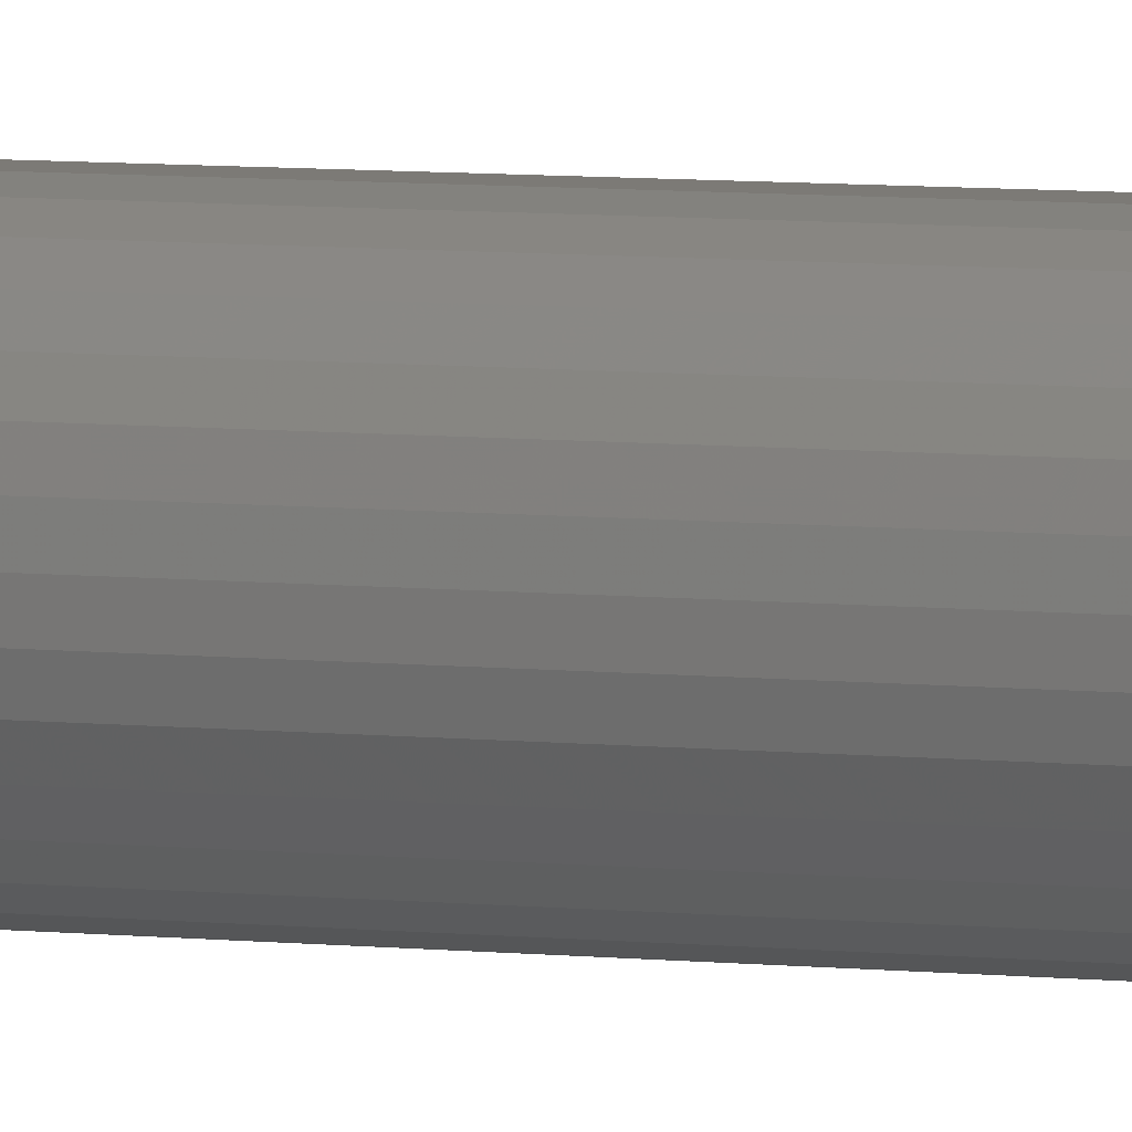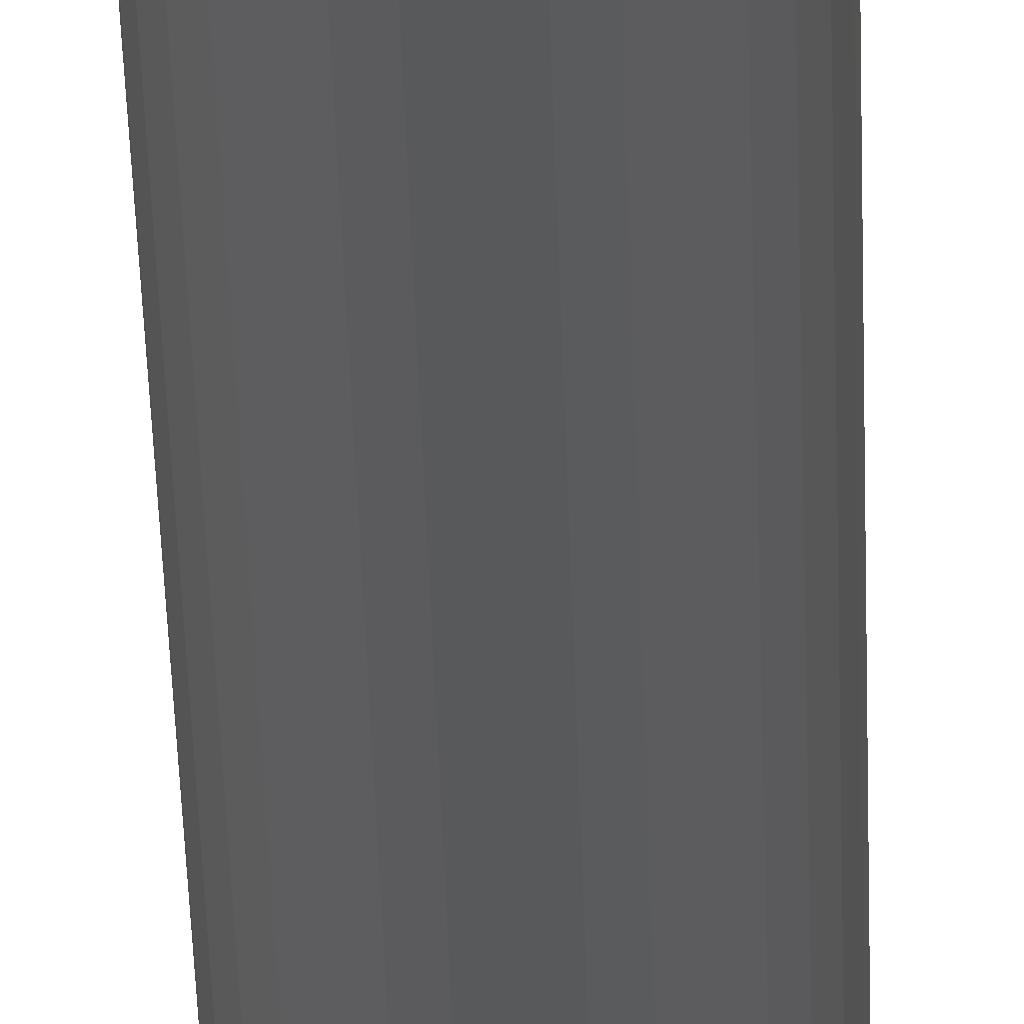
<metadata>
{"format":"stl","ext":"stl","renderer":"f3d","projection":"perspective","resolution":1024,"background":"white","views":[{"elev":3.4,"azim":122.2,"up":"+Z"},{"elev":-20.9,"azim":0.9,"up":"+Z"}]}
</metadata>
<code>
# stl→obj: 320 verts, 636 faces
v 0.0006579 -0.75 0.03035
v -0.005262 -0.75 0.02976
v -0.01095 -0.75 0.02804
v 0.006578 -0.75 0.02976
v 0.01227 -0.75 0.02804
v -0.0162 -0.75 0.02523
v 0.01752 -0.75 0.02523
v -0.0208 -0.75 0.02146
v 0.02212 -0.75 0.02146
v -0.02457 -0.75 0.01686
v 0.02589 -0.75 0.01686
v -0.02738 -0.75 0.01161
v 0.02869 -0.75 0.01161
v -0.0291 -0.75 0.00592
v 0.03042 -0.75 0.00592
v 0.03042 -0.75 -0.00592
v -0.02738 -0.75 -0.01161
v 0.02869 -0.75 -0.01161
v -0.02457 -0.75 -0.01686
v 0.02589 -0.75 -0.01686
v -0.0208 -0.75 -0.02146
v 0.02212 -0.75 -0.02146
v -0.0162 -0.75 -0.02523
v 0.01752 -0.75 -0.02523
v -0.01095 -0.75 -0.02804
v 0.01227 -0.75 -0.02804
v -0.005262 -0.75 -0.02976
v 0.0006579 -0.75 -0.03035
v 0.006578 -0.75 -0.02976
v 0.031 -0.75 -1.205e-17
v -0.02969 -0.75 -6.456e-17
v -0.0291 -0.75 -0.00592
v 0.03882 0.75 -1.555e-17
v 0.03882 -0.7422 -9.268e-17
v 0.03808 0.75 -0.007444
v 0.03808 -0.7422 -0.007444
v 0.03591 0.75 -0.0146
v 0.03591 -0.7422 -0.0146
v 0.03239 0.75 -0.0212
v 0.03239 -0.7422 -0.0212
v 0.02764 0.75 -0.02698
v 0.02764 -0.7422 -0.02698
v 0.02186 0.75 -0.03173
v 0.02186 -0.7422 -0.03173
v 0.01526 0.75 -0.03525
v 0.01526 -0.7422 -0.03525
v 0.008102 0.75 -0.03742
v 0.008102 -0.7422 -0.03742
v 0.0006579 0.75 -0.03816
v 0.0006579 -0.7422 -0.03816
v -0.006786 0.75 -0.03742
v -0.006786 -0.7422 -0.03742
v -0.01394 0.75 -0.03525
v -0.01394 -0.7422 -0.03525
v -0.02054 0.75 -0.03173
v -0.02054 -0.7422 -0.03173
v -0.02632 0.75 -0.02698
v -0.02632 -0.7422 -0.02698
v -0.03107 0.75 -0.0212
v -0.03107 -0.7422 -0.0212
v -0.0346 0.75 -0.0146
v -0.0346 -0.7422 -0.0146
v -0.03677 0.75 -0.007444
v -0.03677 -0.7422 -0.007444
v -0.0375 0.75 8.027e-17
v -0.0375 -0.7422 1.249e-17
v -0.03677 0.75 0.007444
v -0.03677 -0.7422 0.007444
v -0.0346 0.75 0.0146
v -0.0346 -0.7422 0.0146
v -0.03107 0.75 0.0212
v -0.03107 -0.7422 0.0212
v -0.02632 0.75 0.02698
v -0.02632 -0.7422 0.02698
v -0.02054 0.75 0.03173
v -0.02054 -0.7422 0.03173
v -0.01394 0.75 0.03525
v -0.01394 -0.7422 0.03525
v -0.006786 0.75 0.03742
v -0.006786 -0.7422 0.03742
v 0.0006579 0.75 0.03816
v 0.0006579 -0.7422 0.03816
v 0.008102 0.75 0.03742
v 0.008102 -0.7422 0.03742
v 0.01526 0.75 0.03525
v 0.01526 -0.7422 0.03525
v 0.02186 0.75 0.03173
v 0.02186 -0.7422 0.03173
v 0.02764 0.75 0.02698
v 0.02764 -0.7422 0.02698
v 0.03239 0.75 0.0212
v 0.03239 -0.7422 0.0212
v 0.03591 0.75 0.0146
v 0.03591 -0.7422 0.0146
v 0.03808 0.75 0.007444
v 0.03808 -0.7422 0.007444
v -0.03121 -0.7498 5.204e-18
v -0.0306 -0.7498 0.006217
v -0.03268 -0.7494 5.204e-18
v -0.03204 -0.7494 0.006503
v -0.03403 -0.7487 8.674e-18
v -0.03336 -0.7487 0.006767
v -0.03521 -0.7477 8.674e-18
v -0.03452 -0.7477 0.006998
v -0.03618 -0.7465 1.041e-17
v -0.03548 -0.7465 0.007187
v -0.03691 -0.7452 1.041e-17
v -0.03618 -0.7452 0.007328
v -0.03735 -0.7437 1.041e-17
v -0.03662 -0.7437 0.007415
v 0.03192 -0.7498 0.006217
v 0.03253 -0.7498 -7.459e-17
v 0.03335 -0.7494 0.006503
v 0.03399 -0.7494 -7.806e-17
v 0.03468 -0.7487 0.006767
v 0.03534 -0.7487 -8.153e-17
v 0.03584 -0.7477 0.006998
v 0.03653 -0.7477 -8.5e-17
v 0.03679 -0.7465 0.007187
v 0.0375 -0.7465 -8.674e-17
v 0.0375 -0.7452 0.007328
v 0.03822 -0.7452 -8.674e-17
v 0.03794 -0.7437 0.007415
v 0.03867 -0.7437 -9.021e-17
v 0.0301 -0.7498 0.0122
v 0.03146 -0.7494 0.01276
v 0.0327 -0.7487 0.01327
v 0.0338 -0.7477 0.01373
v 0.03469 -0.7465 0.0141
v 0.03536 -0.7452 0.01437
v 0.03577 -0.7437 0.01454
v 0.02716 -0.7498 0.01771
v 0.02838 -0.7494 0.01852
v 0.0295 -0.7487 0.01927
v 0.03048 -0.7477 0.01993
v 0.03129 -0.7465 0.02047
v 0.03189 -0.7452 0.02087
v 0.03226 -0.7437 0.02112
v 0.02319 -0.7498 0.02254
v 0.02423 -0.7494 0.02357
v 0.02518 -0.7487 0.02453
v 0.02602 -0.7477 0.02536
v 0.02671 -0.7465 0.02605
v 0.02722 -0.7452 0.02656
v 0.02753 -0.7437 0.02688
v 0.01836 -0.7498 0.0265
v 0.01918 -0.7494 0.02772
v 0.01993 -0.7487 0.02884
v 0.02059 -0.7477 0.02982
v 0.02113 -0.7465 0.03063
v 0.02153 -0.7452 0.03123
v 0.02177 -0.7437 0.0316
v 0.01285 -0.7498 0.02944
v 0.01341 -0.7494 0.0308
v 0.01393 -0.7487 0.03205
v 0.01438 -0.7477 0.03314
v 0.01476 -0.7465 0.03404
v 0.01503 -0.7452 0.0347
v 0.0152 -0.7437 0.03511
v 0.006875 -0.7498 0.03126
v 0.007161 -0.7494 0.03269
v 0.007425 -0.7487 0.03402
v 0.007656 -0.7477 0.03518
v 0.007845 -0.7465 0.03613
v 0.007986 -0.7452 0.03684
v 0.008073 -0.7437 0.03728
v 0.0006579 -0.7498 0.03187
v 0.0006579 -0.7494 0.03334
v 0.0006579 -0.7487 0.03469
v 0.0006579 -0.7477 0.03587
v 0.0006579 -0.7465 0.03684
v 0.0006579 -0.7452 0.03756
v 0.0006579 -0.7437 0.03801
v -0.00556 -0.7498 0.03126
v -0.005845 -0.7494 0.03269
v -0.006109 -0.7487 0.03402
v -0.00634 -0.7477 0.03518
v -0.006529 -0.7465 0.03613
v -0.00667 -0.7452 0.03684
v -0.006757 -0.7437 0.03728
v -0.01154 -0.7498 0.02944
v -0.0121 -0.7494 0.0308
v -0.01262 -0.7487 0.03205
v -0.01307 -0.7477 0.03314
v -0.01344 -0.7465 0.03404
v -0.01372 -0.7452 0.0347
v -0.01389 -0.7437 0.03511
v -0.01705 -0.7498 0.0265
v -0.01786 -0.7494 0.02772
v -0.01861 -0.7487 0.02884
v -0.01927 -0.7477 0.02982
v -0.01981 -0.7465 0.03063
v -0.02021 -0.7452 0.03123
v -0.02046 -0.7437 0.0316
v -0.02188 -0.7498 0.02254
v -0.02291 -0.7494 0.02357
v -0.02387 -0.7487 0.02453
v -0.02471 -0.7477 0.02536
v -0.02539 -0.7465 0.02605
v -0.0259 -0.7452 0.02656
v -0.02622 -0.7437 0.02688
v -0.02584 -0.7498 0.01771
v -0.02706 -0.7494 0.01852
v -0.02818 -0.7487 0.01927
v -0.02917 -0.7477 0.01993
v -0.02997 -0.7465 0.02047
v -0.03057 -0.7452 0.02087
v -0.03094 -0.7437 0.02112
v -0.02879 -0.7498 0.0122
v -0.03014 -0.7494 0.01276
v -0.03139 -0.7487 0.01327
v -0.03248 -0.7477 0.01373
v -0.03338 -0.7465 0.0141
v -0.03405 -0.7452 0.01437
v -0.03446 -0.7437 0.01454
v 0.03192 -0.7498 -0.006217
v 0.03335 -0.7494 -0.006503
v 0.03468 -0.7487 -0.006767
v 0.03584 -0.7477 -0.006998
v 0.03679 -0.7465 -0.007187
v 0.0375 -0.7452 -0.007328
v 0.03794 -0.7437 -0.007415
v -0.0306 -0.7498 -0.006217
v -0.03204 -0.7494 -0.006503
v -0.03336 -0.7487 -0.006767
v -0.03452 -0.7477 -0.006998
v -0.03548 -0.7465 -0.007187
v -0.03618 -0.7452 -0.007328
v -0.03662 -0.7437 -0.007415
v -0.02879 -0.7498 -0.0122
v -0.03014 -0.7494 -0.01276
v -0.03139 -0.7487 -0.01327
v -0.03248 -0.7477 -0.01373
v -0.03338 -0.7465 -0.0141
v -0.03405 -0.7452 -0.01437
v -0.03446 -0.7437 -0.01454
v -0.02584 -0.7498 -0.01771
v -0.02706 -0.7494 -0.01852
v -0.02818 -0.7487 -0.01927
v -0.02917 -0.7477 -0.01993
v -0.02997 -0.7465 -0.02047
v -0.03057 -0.7452 -0.02087
v -0.03094 -0.7437 -0.02112
v -0.02188 -0.7498 -0.02254
v -0.02291 -0.7494 -0.02357
v -0.02387 -0.7487 -0.02453
v -0.02471 -0.7477 -0.02536
v -0.02539 -0.7465 -0.02605
v -0.0259 -0.7452 -0.02656
v -0.02622 -0.7437 -0.02688
v -0.01705 -0.7498 -0.0265
v -0.01786 -0.7494 -0.02772
v -0.01861 -0.7487 -0.02884
v -0.01927 -0.7477 -0.02982
v -0.01981 -0.7465 -0.03063
v -0.02021 -0.7452 -0.03123
v -0.02046 -0.7437 -0.0316
v -0.01154 -0.7498 -0.02944
v -0.0121 -0.7494 -0.0308
v -0.01262 -0.7487 -0.03205
v -0.01307 -0.7477 -0.03314
v -0.01344 -0.7465 -0.03404
v -0.01372 -0.7452 -0.0347
v -0.01389 -0.7437 -0.03511
v -0.00556 -0.7498 -0.03126
v -0.005845 -0.7494 -0.03269
v -0.006109 -0.7487 -0.03402
v -0.00634 -0.7477 -0.03518
v -0.006529 -0.7465 -0.03613
v -0.00667 -0.7452 -0.03684
v -0.006757 -0.7437 -0.03728
v 0.0006579 -0.7498 -0.03187
v 0.0006579 -0.7494 -0.03334
v 0.0006579 -0.7487 -0.03469
v 0.0006579 -0.7477 -0.03587
v 0.0006579 -0.7465 -0.03684
v 0.0006579 -0.7452 -0.03756
v 0.0006579 -0.7437 -0.03801
v 0.006875 -0.7498 -0.03126
v 0.007161 -0.7494 -0.03269
v 0.007425 -0.7487 -0.03402
v 0.007656 -0.7477 -0.03518
v 0.007845 -0.7465 -0.03613
v 0.007986 -0.7452 -0.03684
v 0.008073 -0.7437 -0.03728
v 0.01285 -0.7498 -0.02944
v 0.01341 -0.7494 -0.0308
v 0.01393 -0.7487 -0.03205
v 0.01438 -0.7477 -0.03314
v 0.01476 -0.7465 -0.03404
v 0.01503 -0.7452 -0.0347
v 0.0152 -0.7437 -0.03511
v 0.01836 -0.7498 -0.0265
v 0.01918 -0.7494 -0.02772
v 0.01993 -0.7487 -0.02884
v 0.02059 -0.7477 -0.02982
v 0.02113 -0.7465 -0.03063
v 0.02153 -0.7452 -0.03123
v 0.02177 -0.7437 -0.0316
v 0.02319 -0.7498 -0.02254
v 0.02423 -0.7494 -0.02357
v 0.02518 -0.7487 -0.02453
v 0.02602 -0.7477 -0.02536
v 0.02671 -0.7465 -0.02605
v 0.02722 -0.7452 -0.02656
v 0.02753 -0.7437 -0.02688
v 0.02716 -0.7498 -0.01771
v 0.02838 -0.7494 -0.01852
v 0.0295 -0.7487 -0.01927
v 0.03048 -0.7477 -0.01993
v 0.03129 -0.7465 -0.02047
v 0.03189 -0.7452 -0.02087
v 0.03226 -0.7437 -0.02112
v 0.0301 -0.7498 -0.0122
v 0.03146 -0.7494 -0.01276
v 0.0327 -0.7487 -0.01327
v 0.0338 -0.7477 -0.01373
v 0.03469 -0.7465 -0.0141
v 0.03536 -0.7452 -0.01437
v 0.03577 -0.7437 -0.01454
f 1 2 3
f 4 1 3
f 4 3 5
f 5 3 6
f 5 6 7
f 7 6 8
f 7 8 9
f 9 8 10
f 9 10 11
f 11 10 12
f 11 12 13
f 13 12 14
f 13 14 15
f 16 17 18
f 18 17 19
f 18 19 20
f 20 19 21
f 20 21 22
f 22 21 23
f 22 23 24
f 24 23 25
f 24 25 26
f 26 25 27
f 26 27 28
f 26 28 29
f 15 14 30
f 30 14 31
f 30 31 16
f 16 31 32
f 16 32 17
f 33 34 35
f 35 34 36
f 35 36 37
f 37 36 38
f 37 38 39
f 39 38 40
f 39 40 41
f 41 40 42
f 41 42 43
f 43 42 44
f 43 44 45
f 45 44 46
f 45 46 47
f 47 46 48
f 47 48 49
f 49 48 50
f 49 50 51
f 51 50 52
f 51 52 53
f 53 52 54
f 53 54 55
f 55 54 56
f 55 56 57
f 57 56 58
f 57 58 59
f 59 58 60
f 59 60 61
f 61 60 62
f 61 62 63
f 63 62 64
f 63 64 65
f 65 64 66
f 65 66 67
f 67 66 68
f 67 68 69
f 69 68 70
f 69 70 71
f 71 70 72
f 71 72 73
f 73 72 74
f 73 74 75
f 75 74 76
f 75 76 77
f 77 76 78
f 77 78 79
f 79 78 80
f 79 80 81
f 81 80 82
f 81 82 83
f 83 82 84
f 83 84 85
f 85 84 86
f 85 86 87
f 87 86 88
f 87 88 89
f 89 88 90
f 89 90 91
f 91 90 92
f 91 92 93
f 93 92 94
f 93 94 95
f 95 94 96
f 95 96 33
f 33 96 34
f 31 14 97
f 97 14 98
f 97 98 99
f 99 98 100
f 99 100 101
f 101 100 102
f 101 102 103
f 103 102 104
f 103 104 105
f 105 104 106
f 105 106 107
f 107 106 108
f 107 108 109
f 109 108 110
f 109 110 66
f 66 110 68
f 15 30 111
f 111 30 112
f 111 112 113
f 113 112 114
f 113 114 115
f 115 114 116
f 115 116 117
f 117 116 118
f 117 118 119
f 119 118 120
f 119 120 121
f 121 120 122
f 121 122 123
f 123 122 124
f 123 124 96
f 96 124 34
f 13 15 125
f 125 15 111
f 125 111 126
f 126 111 113
f 126 113 127
f 127 113 115
f 127 115 128
f 128 115 117
f 128 117 129
f 129 117 119
f 129 119 130
f 130 119 121
f 130 121 131
f 131 121 123
f 131 123 94
f 94 123 96
f 11 13 132
f 132 13 125
f 132 125 133
f 133 125 126
f 133 126 134
f 134 126 127
f 134 127 135
f 135 127 128
f 135 128 136
f 136 128 129
f 136 129 137
f 137 129 130
f 137 130 138
f 138 130 131
f 138 131 92
f 92 131 94
f 9 11 139
f 139 11 132
f 139 132 140
f 140 132 133
f 140 133 141
f 141 133 134
f 141 134 142
f 142 134 135
f 142 135 143
f 143 135 136
f 143 136 144
f 144 136 137
f 144 137 145
f 145 137 138
f 145 138 90
f 90 138 92
f 7 9 146
f 146 9 139
f 146 139 147
f 147 139 140
f 147 140 148
f 148 140 141
f 148 141 149
f 149 141 142
f 149 142 150
f 150 142 143
f 150 143 151
f 151 143 144
f 151 144 152
f 152 144 145
f 152 145 88
f 88 145 90
f 5 7 153
f 153 7 146
f 153 146 154
f 154 146 147
f 154 147 155
f 155 147 148
f 155 148 156
f 156 148 149
f 156 149 157
f 157 149 150
f 157 150 158
f 158 150 151
f 158 151 159
f 159 151 152
f 159 152 86
f 86 152 88
f 4 5 160
f 160 5 153
f 160 153 161
f 161 153 154
f 161 154 162
f 162 154 155
f 162 155 163
f 163 155 156
f 163 156 164
f 164 156 157
f 164 157 165
f 165 157 158
f 165 158 166
f 166 158 159
f 166 159 84
f 84 159 86
f 1 4 167
f 167 4 160
f 167 160 168
f 168 160 161
f 168 161 169
f 169 161 162
f 169 162 170
f 170 162 163
f 170 163 171
f 171 163 164
f 171 164 172
f 172 164 165
f 172 165 173
f 173 165 166
f 173 166 82
f 82 166 84
f 2 1 174
f 174 1 167
f 174 167 175
f 175 167 168
f 175 168 176
f 176 168 169
f 176 169 177
f 177 169 170
f 177 170 178
f 178 170 171
f 178 171 179
f 179 171 172
f 179 172 180
f 180 172 173
f 180 173 80
f 80 173 82
f 3 2 181
f 181 2 174
f 181 174 182
f 182 174 175
f 182 175 183
f 183 175 176
f 183 176 184
f 184 176 177
f 184 177 185
f 185 177 178
f 185 178 186
f 186 178 179
f 186 179 187
f 187 179 180
f 187 180 78
f 78 180 80
f 6 3 188
f 188 3 181
f 188 181 189
f 189 181 182
f 189 182 190
f 190 182 183
f 190 183 191
f 191 183 184
f 191 184 192
f 192 184 185
f 192 185 193
f 193 185 186
f 193 186 194
f 194 186 187
f 194 187 76
f 76 187 78
f 8 6 195
f 195 6 188
f 195 188 196
f 196 188 189
f 196 189 197
f 197 189 190
f 197 190 198
f 198 190 191
f 198 191 199
f 199 191 192
f 199 192 200
f 200 192 193
f 200 193 201
f 201 193 194
f 201 194 74
f 74 194 76
f 10 8 202
f 202 8 195
f 202 195 203
f 203 195 196
f 203 196 204
f 204 196 197
f 204 197 205
f 205 197 198
f 205 198 206
f 206 198 199
f 206 199 207
f 207 199 200
f 207 200 208
f 208 200 201
f 208 201 72
f 72 201 74
f 12 10 209
f 209 10 202
f 209 202 210
f 210 202 203
f 210 203 211
f 211 203 204
f 211 204 212
f 212 204 205
f 212 205 213
f 213 205 206
f 213 206 214
f 214 206 207
f 214 207 215
f 215 207 208
f 215 208 70
f 70 208 72
f 14 12 98
f 98 12 209
f 98 209 100
f 100 209 210
f 100 210 102
f 102 210 211
f 102 211 104
f 104 211 212
f 104 212 106
f 106 212 213
f 106 213 108
f 108 213 214
f 108 214 110
f 110 214 215
f 110 215 68
f 68 215 70
f 30 16 112
f 112 16 216
f 112 216 114
f 114 216 217
f 114 217 116
f 116 217 218
f 116 218 118
f 118 218 219
f 118 219 120
f 120 219 220
f 120 220 122
f 122 220 221
f 122 221 124
f 124 221 222
f 124 222 34
f 34 222 36
f 32 31 223
f 223 31 97
f 223 97 224
f 224 97 99
f 224 99 225
f 225 99 101
f 225 101 226
f 226 101 103
f 226 103 227
f 227 103 105
f 227 105 228
f 228 105 107
f 228 107 229
f 229 107 109
f 229 109 64
f 64 109 66
f 17 32 230
f 230 32 223
f 230 223 231
f 231 223 224
f 231 224 232
f 232 224 225
f 232 225 233
f 233 225 226
f 233 226 234
f 234 226 227
f 234 227 235
f 235 227 228
f 235 228 236
f 236 228 229
f 236 229 62
f 62 229 64
f 19 17 237
f 237 17 230
f 237 230 238
f 238 230 231
f 238 231 239
f 239 231 232
f 239 232 240
f 240 232 233
f 240 233 241
f 241 233 234
f 241 234 242
f 242 234 235
f 242 235 243
f 243 235 236
f 243 236 60
f 60 236 62
f 21 19 244
f 244 19 237
f 244 237 245
f 245 237 238
f 245 238 246
f 246 238 239
f 246 239 247
f 247 239 240
f 247 240 248
f 248 240 241
f 248 241 249
f 249 241 242
f 249 242 250
f 250 242 243
f 250 243 58
f 58 243 60
f 23 21 251
f 251 21 244
f 251 244 252
f 252 244 245
f 252 245 253
f 253 245 246
f 253 246 254
f 254 246 247
f 254 247 255
f 255 247 248
f 255 248 256
f 256 248 249
f 256 249 257
f 257 249 250
f 257 250 56
f 56 250 58
f 25 23 258
f 258 23 251
f 258 251 259
f 259 251 252
f 259 252 260
f 260 252 253
f 260 253 261
f 261 253 254
f 261 254 262
f 262 254 255
f 262 255 263
f 263 255 256
f 263 256 264
f 264 256 257
f 264 257 54
f 54 257 56
f 27 25 265
f 265 25 258
f 265 258 266
f 266 258 259
f 266 259 267
f 267 259 260
f 267 260 268
f 268 260 261
f 268 261 269
f 269 261 262
f 269 262 270
f 270 262 263
f 270 263 271
f 271 263 264
f 271 264 52
f 52 264 54
f 28 27 272
f 272 27 265
f 272 265 273
f 273 265 266
f 273 266 274
f 274 266 267
f 274 267 275
f 275 267 268
f 275 268 276
f 276 268 269
f 276 269 277
f 277 269 270
f 277 270 278
f 278 270 271
f 278 271 50
f 50 271 52
f 29 28 279
f 279 28 272
f 279 272 280
f 280 272 273
f 280 273 281
f 281 273 274
f 281 274 282
f 282 274 275
f 282 275 283
f 283 275 276
f 283 276 284
f 284 276 277
f 284 277 285
f 285 277 278
f 285 278 48
f 48 278 50
f 26 29 286
f 286 29 279
f 286 279 287
f 287 279 280
f 287 280 288
f 288 280 281
f 288 281 289
f 289 281 282
f 289 282 290
f 290 282 283
f 290 283 291
f 291 283 284
f 291 284 292
f 292 284 285
f 292 285 46
f 46 285 48
f 24 26 293
f 293 26 286
f 293 286 294
f 294 286 287
f 294 287 295
f 295 287 288
f 295 288 296
f 296 288 289
f 296 289 297
f 297 289 290
f 297 290 298
f 298 290 291
f 298 291 299
f 299 291 292
f 299 292 44
f 44 292 46
f 22 24 300
f 300 24 293
f 300 293 301
f 301 293 294
f 301 294 302
f 302 294 295
f 302 295 303
f 303 295 296
f 303 296 304
f 304 296 297
f 304 297 305
f 305 297 298
f 305 298 306
f 306 298 299
f 306 299 42
f 42 299 44
f 20 22 307
f 307 22 300
f 307 300 308
f 308 300 301
f 308 301 309
f 309 301 302
f 309 302 310
f 310 302 303
f 310 303 311
f 311 303 304
f 311 304 312
f 312 304 305
f 312 305 313
f 313 305 306
f 313 306 40
f 40 306 42
f 18 20 314
f 314 20 307
f 314 307 315
f 315 307 308
f 315 308 316
f 316 308 309
f 316 309 317
f 317 309 310
f 317 310 318
f 318 310 311
f 318 311 319
f 319 311 312
f 319 312 320
f 320 312 313
f 320 313 38
f 38 313 40
f 16 18 216
f 216 18 314
f 216 314 217
f 217 314 315
f 217 315 218
f 218 315 316
f 218 316 219
f 219 316 317
f 219 317 220
f 220 317 318
f 220 318 221
f 221 318 319
f 221 319 222
f 222 319 320
f 222 320 36
f 36 320 38
f 77 79 81
f 77 81 83
f 85 77 83
f 75 77 85
f 87 75 85
f 73 75 87
f 89 73 87
f 71 73 89
f 91 71 89
f 69 71 91
f 93 69 91
f 67 69 93
f 95 67 93
f 37 61 35
f 59 61 37
f 39 59 37
f 57 59 39
f 41 57 39
f 55 57 41
f 43 55 41
f 53 55 43
f 45 53 43
f 51 53 45
f 49 51 45
f 47 49 45
f 61 63 35
f 35 63 65
f 35 65 33
f 33 65 67
f 33 67 95

</code>
